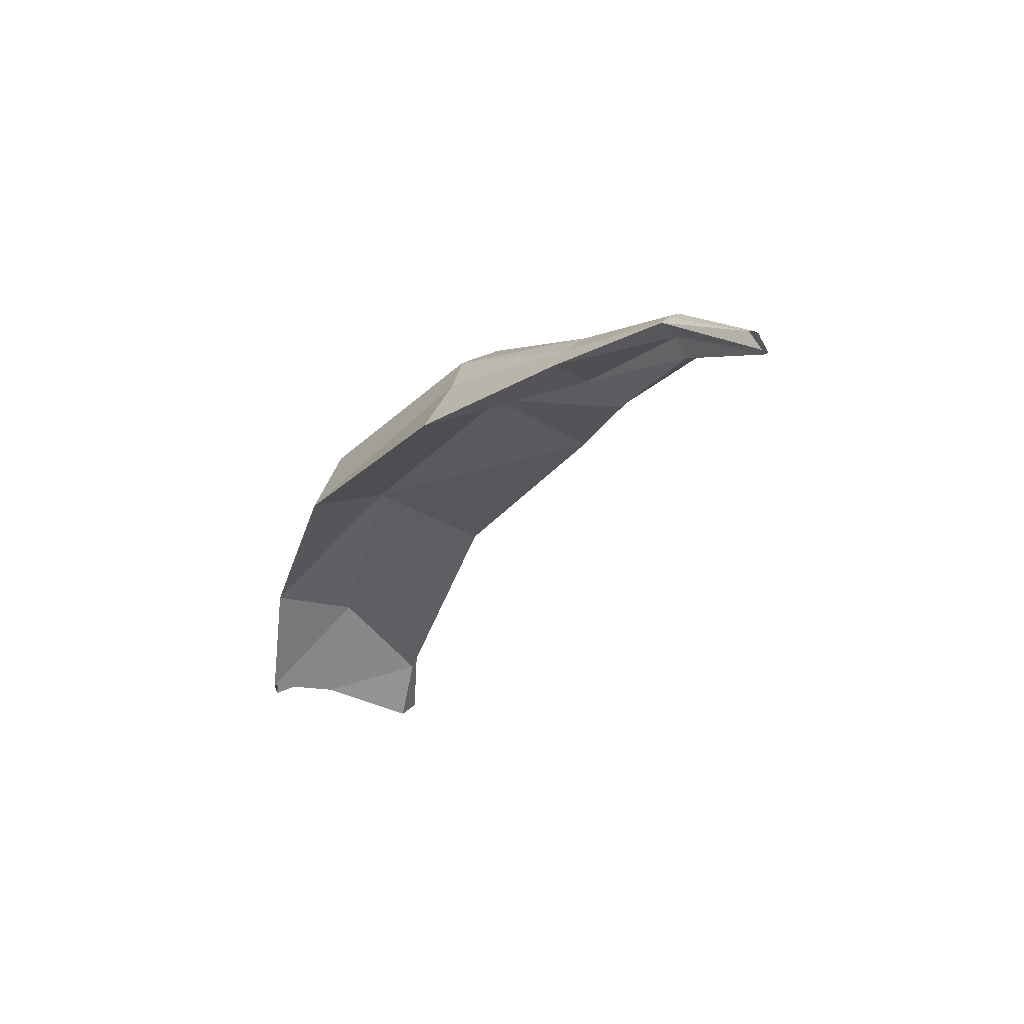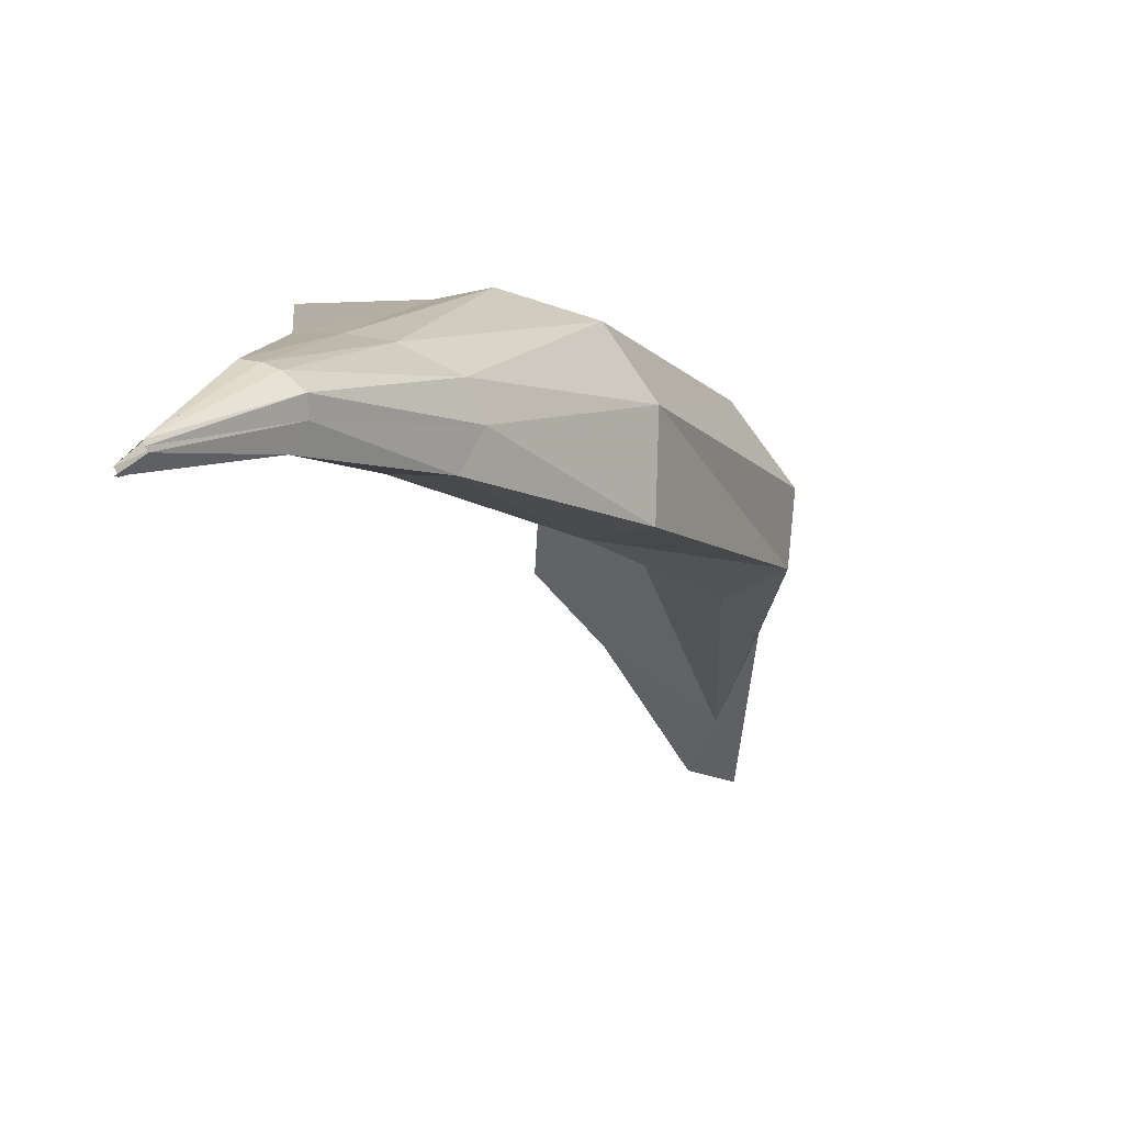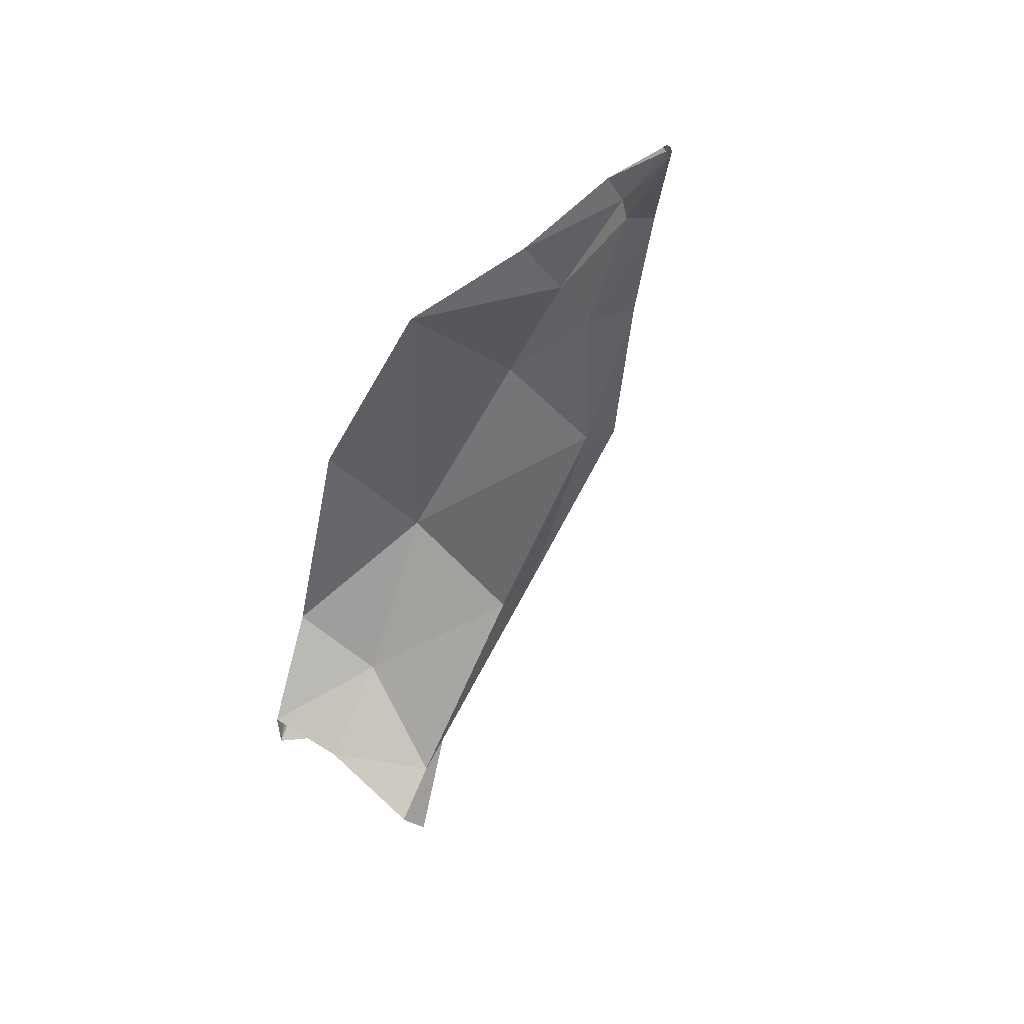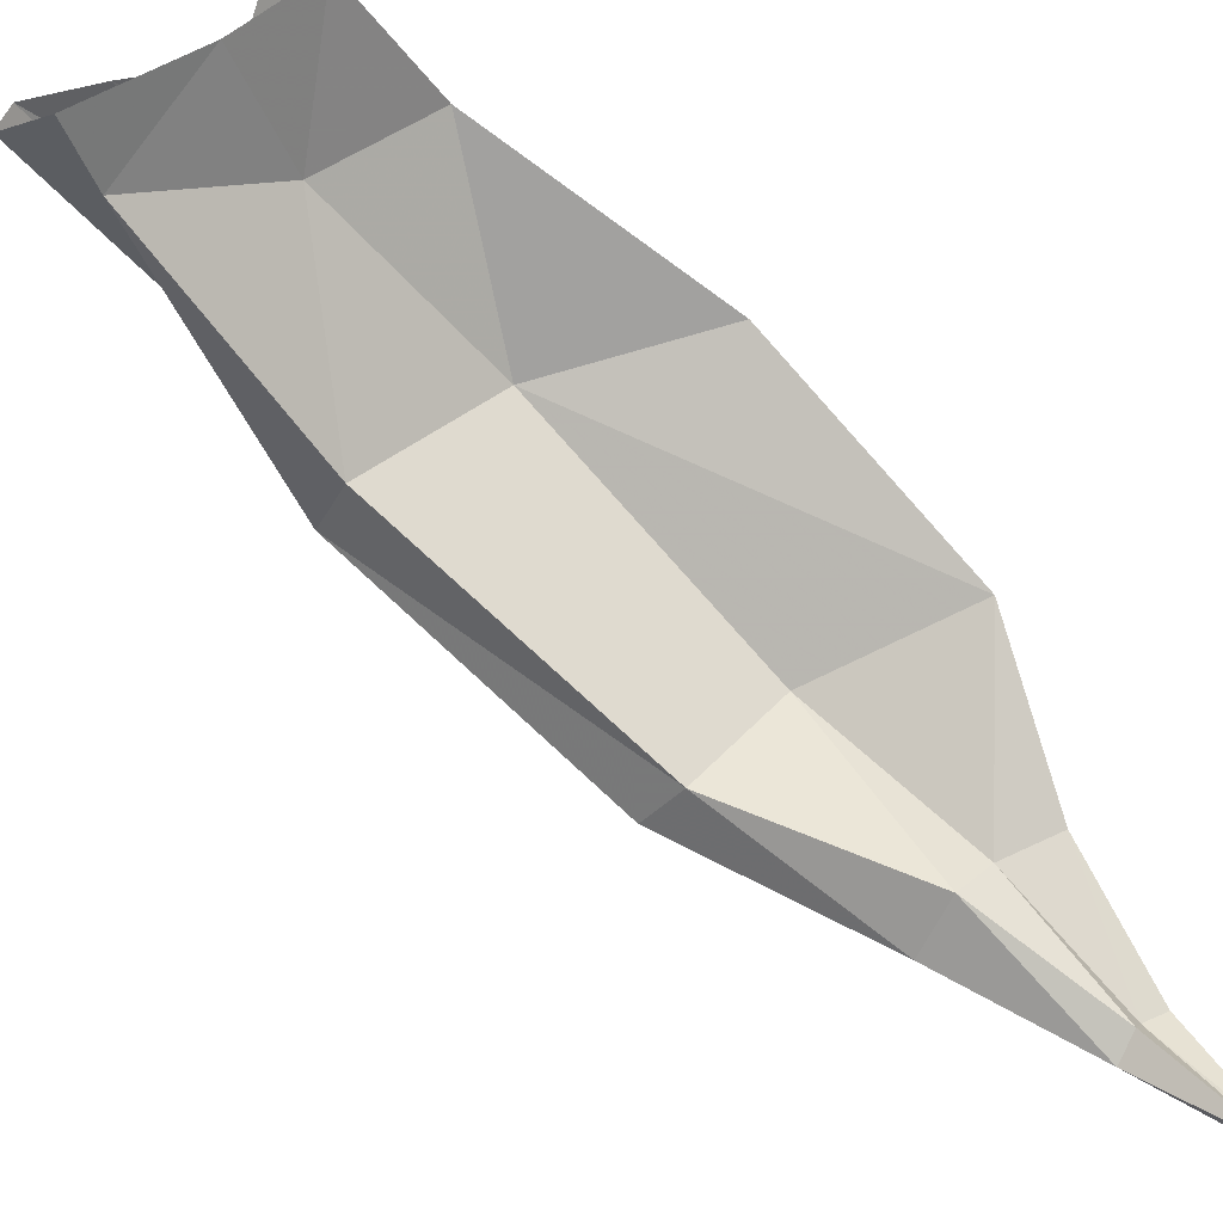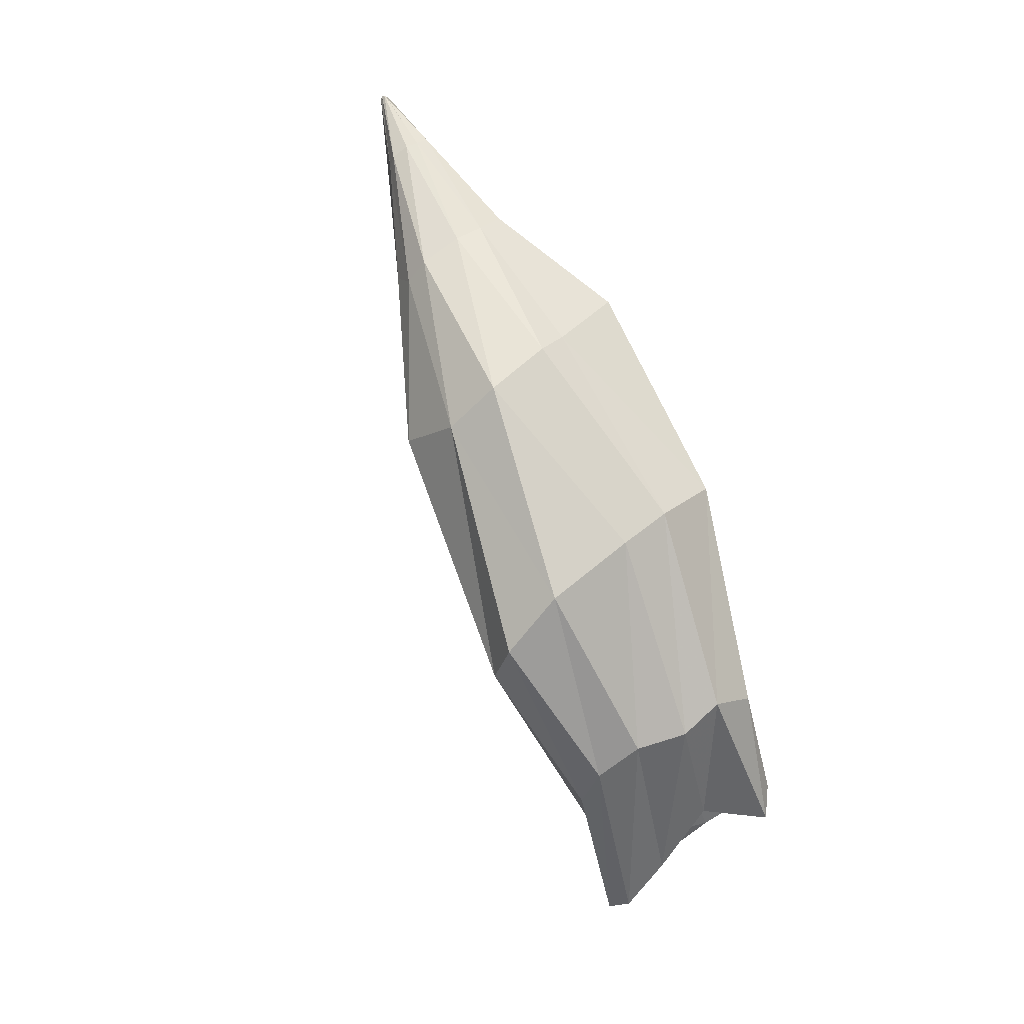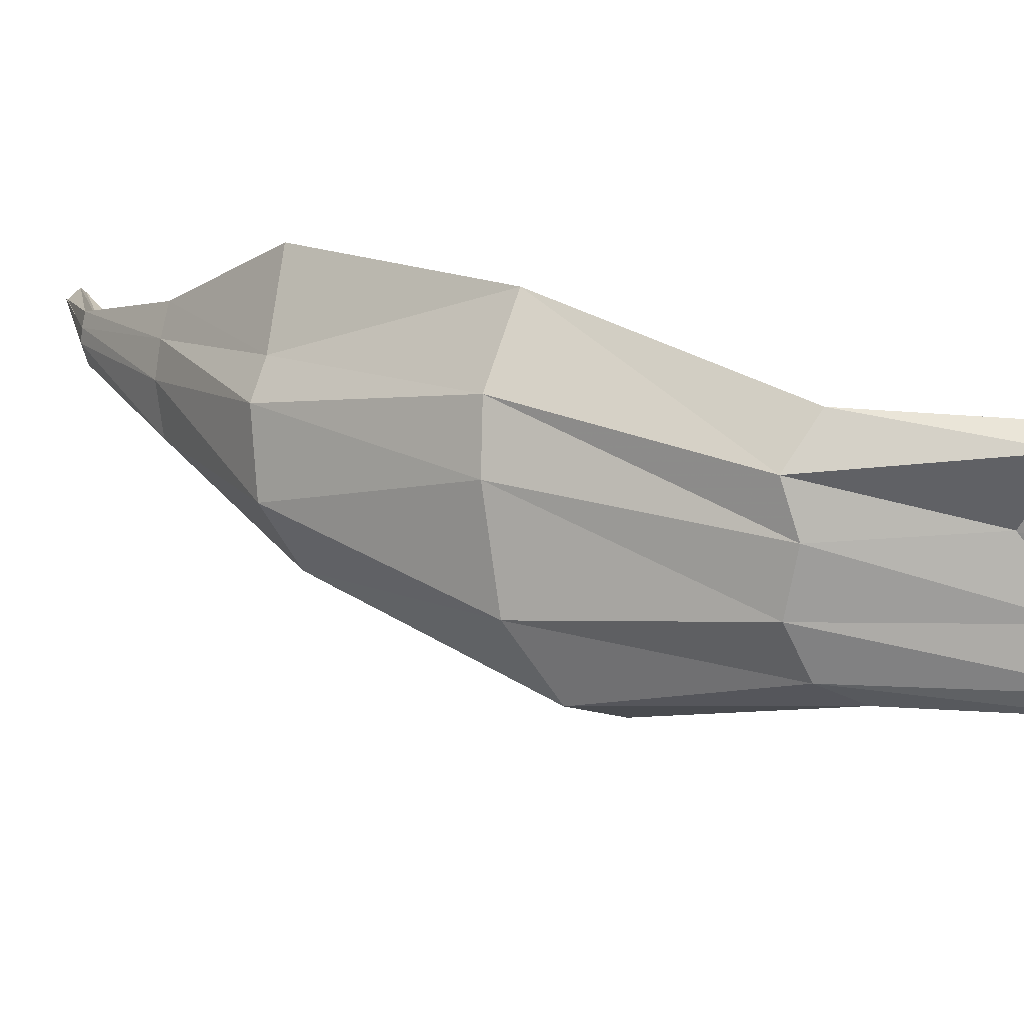
<metadata>
{"format":"obj","ext":"obj","renderer":"f3d","projection":"perspective","resolution":1024,"background":"white","views":[{"elev":52.4,"azim":-70.3,"up":"+Z"},{"elev":-39.9,"azim":20.4,"up":"+Y"},{"elev":21.4,"azim":-48.1,"up":"+Z"},{"elev":-39.3,"azim":-125.2,"up":"+Y"},{"elev":14.5,"azim":130.4,"up":"+Z"},{"elev":74.3,"azim":116.3,"up":"+Y"}]}
</metadata>
<code>
v -3.751 10.72 0.0112
v -3.779 10.37 0.7858
v -3.669 10.65 0.2623
v -3.681 10.53 0.4779
v -3.692 10.75 0.4032
v -3.7 10.65 0.5693
v -3.806 10.76 0.4339
v -3.806 10.64 0.6006
v -3.623 10.65 0.2711
v -3.641 10.53 0.475
v -3.736 10.76 0.4238
v -3.734 10.64 0.5756
v -3.648 10.63 0.538
v -3.629 10.72 0.3588
v -3.708 10.74 0.3432
v -3.703 10.61 0.5354
v -3.805 10.77 0.09597
v -3.795 10.36 0.7887
v -3.629 10.59 0.4994
v -3.74 10.48 0.6144
v -3.716 10.53 0.6614
v -3.767 10.53 0.6769
v -3.697 10.46 0.6191
v -3.741 10.53 0.6699
v -3.686 10.51 0.6403
v -3.743 10.51 0.6413
v -3.682 10.49 0.6206
v -3.794 10.36 0.7838
v -3.779 10.37 0.7906
v -3.778 10.37 0.788
v -3.795 10.35 0.7874
v -3.779 10.37 0.7895
v -3.779 10.37 0.7893
v -3.606 10.68 0.306
v -3.733 10.7 0.07378
v -3.726 10.8 0.2195
v -3.798 10.82 0.24
v -3.679 10.71 0.1445
v -3.751 10.82 0.246
v -3.687 10.77 0.2098
v -3.748 10.77 0.1802
v -3.67 10.74 0.1799
v -3.768 10.7 0.02696
v -3.794 10.78 0.1132
v -3.842 10.82 0.1361
v -3.742 10.7 0.00665
v -3.834 10.82 0.1059
v -3.77 10.74 0.05378
v -3.728 10.43 0.7338
v -3.737 10.44 0.7437
v -3.746 10.45 0.7471
v -3.757 10.45 0.7499
v -3.743 10.41 0.7189
v -3.731 10.42 0.7233
v -3.76 10.42 0.7192
v -3.751 10.44 0.7319
f 19 10 9 34
f 14 13 19 34
f 46 1 42 38
f 49 54 27 25
f 4 16 15 3
f 11 12 6 5
f 9 10 4 3
f 43 46 38 35
f 50 49 25 21
f 12 11 7 8
f 13 14 5 6
f 17 43 35 41
f 51 50 21 24
f 15 16 8 7
f 45 17 41 37
f 52 51 24 22
f 27 23 10 19
f 23 20 4 10
f 20 26 16 4
f 26 22 8 16
f 22 24 12 8
f 24 21 6 12
f 21 25 13 6
f 25 27 19 13
f 54 53 23 27
f 53 55 20 23
f 55 56 26 20
f 56 52 22 26
f 42 40 14 34
f 40 36 5 14
f 36 39 11 5
f 39 37 7 11
f 37 41 15 7
f 41 35 3 15
f 35 38 9 3
f 38 42 34 9
f 1 48 40 42
f 48 44 36 40
f 44 47 39 36
f 47 45 37 39
f 54 49 33 2
f 49 50 29 33
f 50 51 32 29
f 51 52 30 32
f 53 54 2 31
f 55 53 31 28
f 56 55 28 18
f 52 56 18 30

</code>
